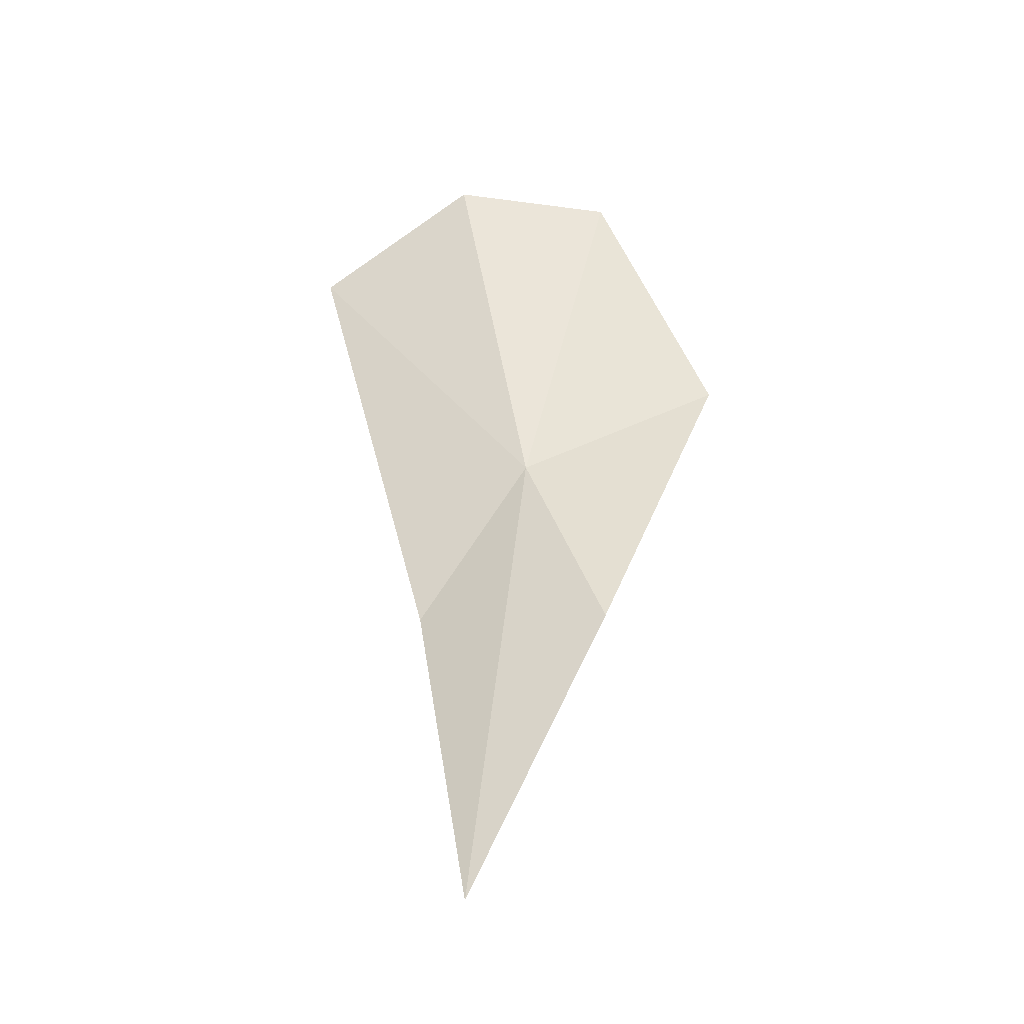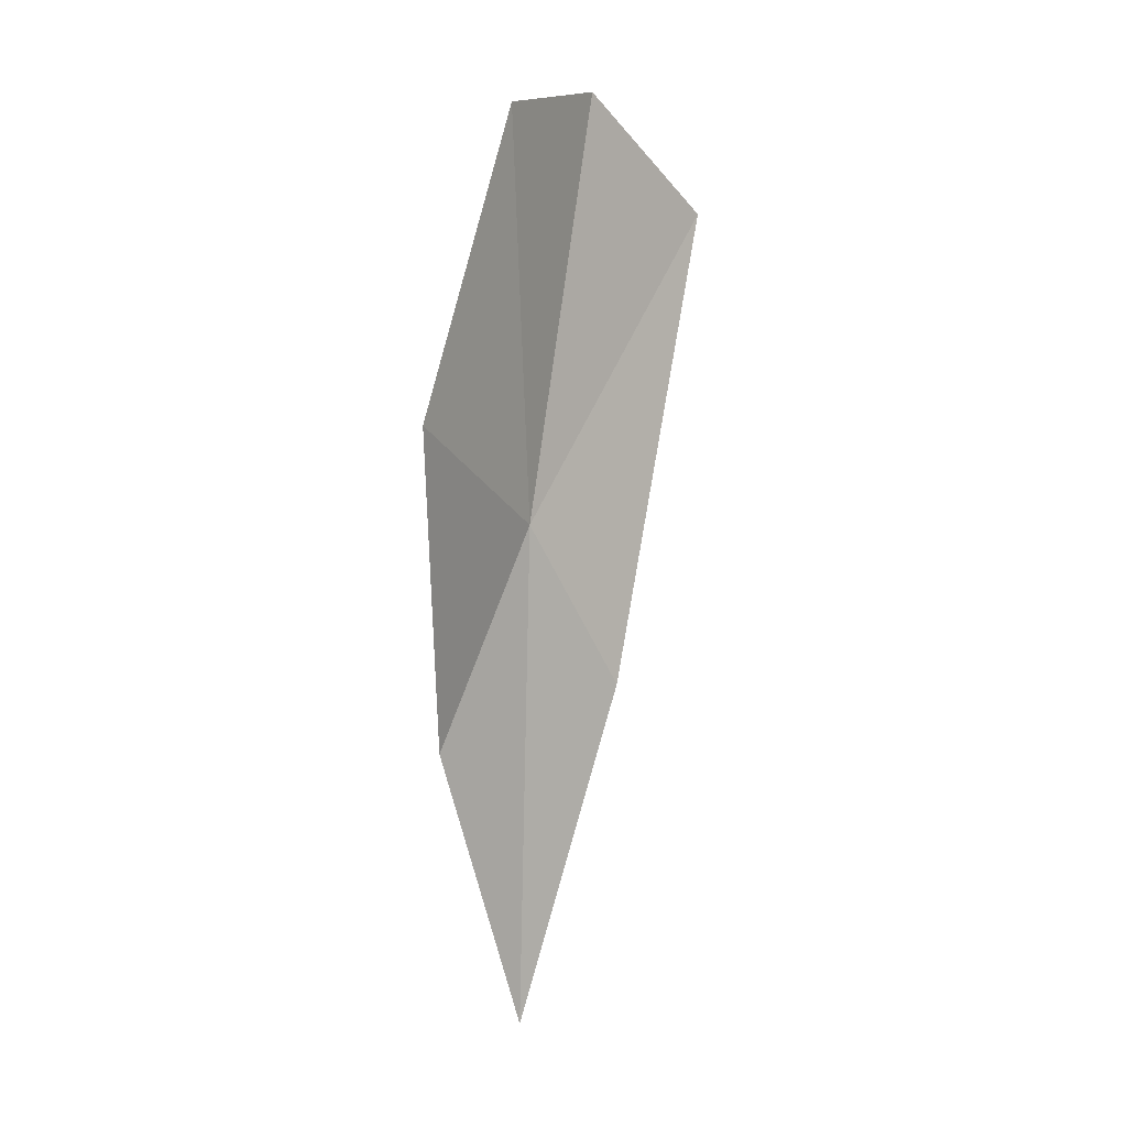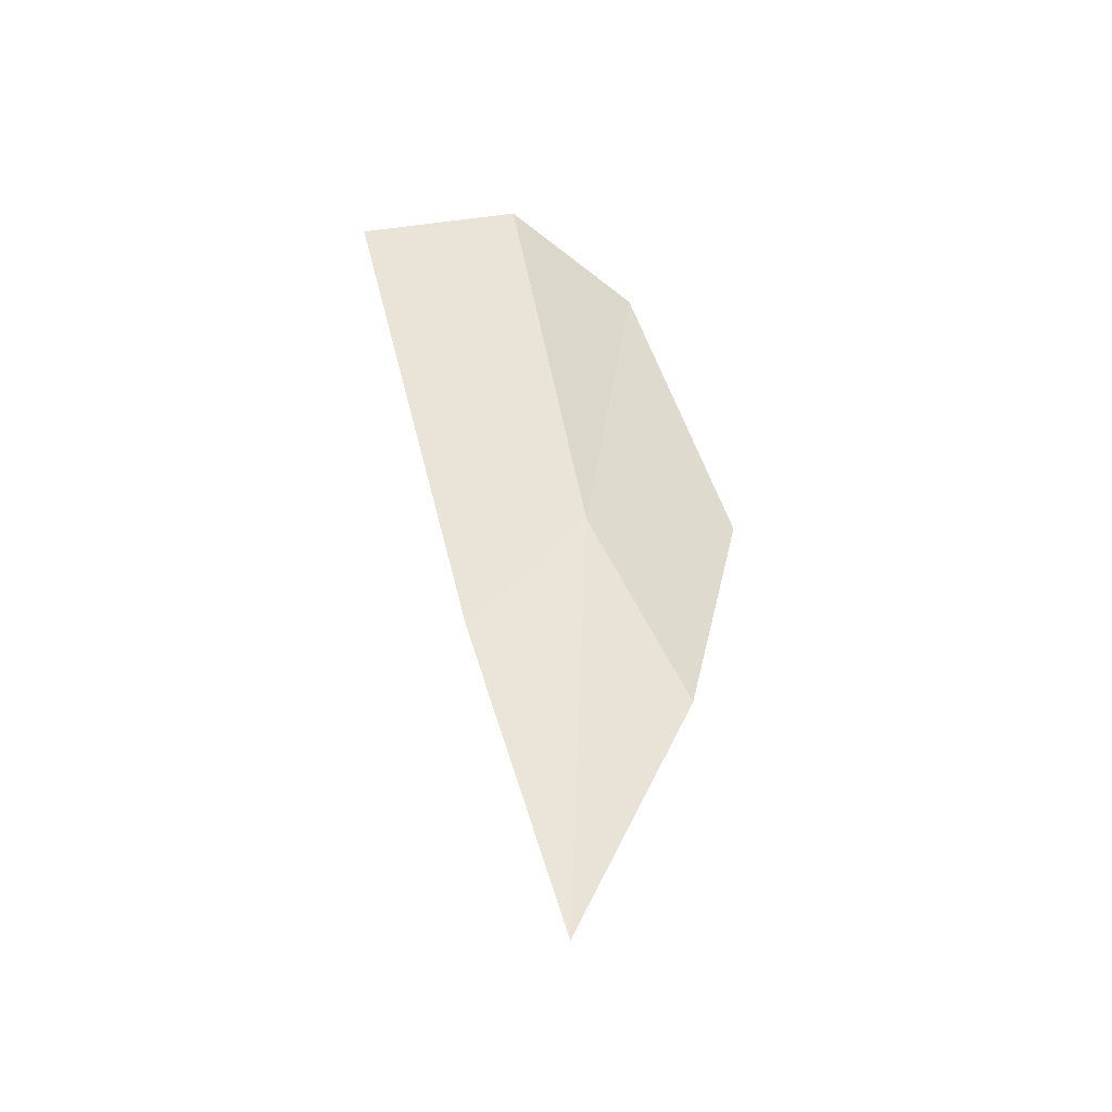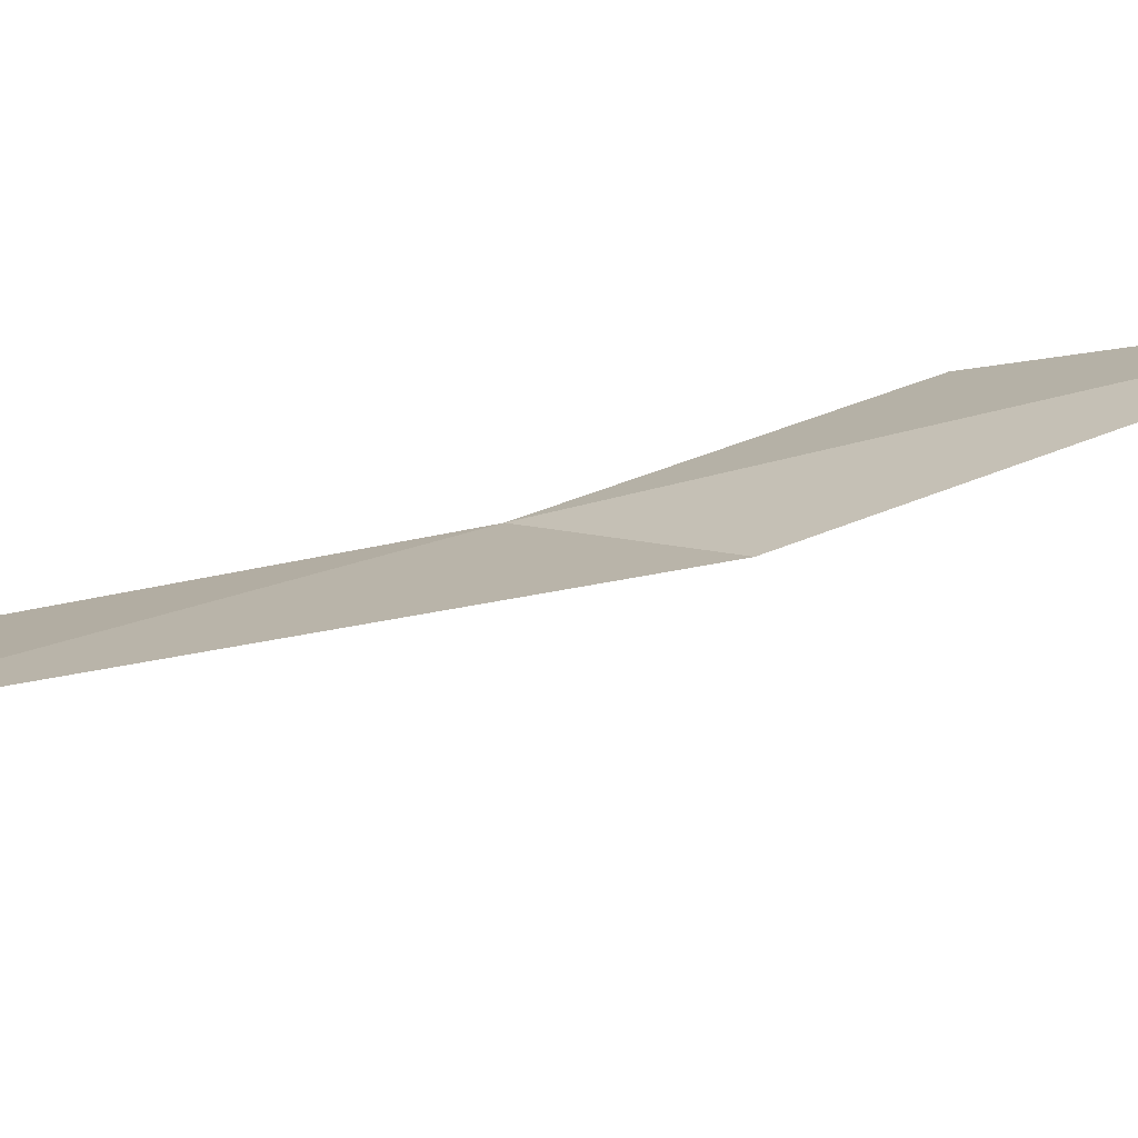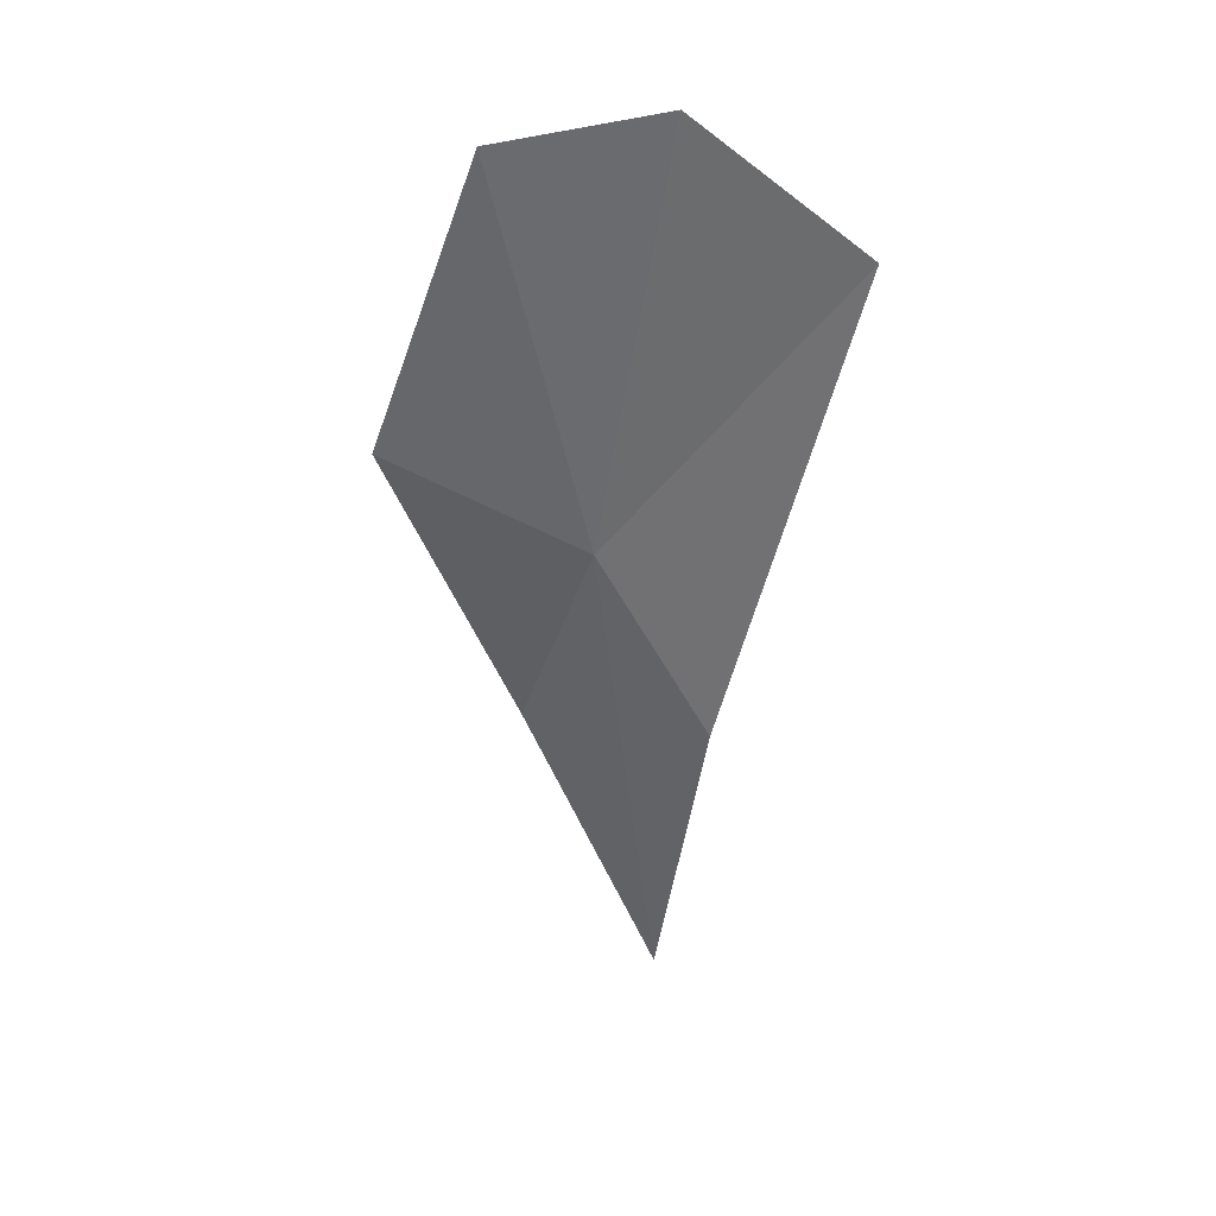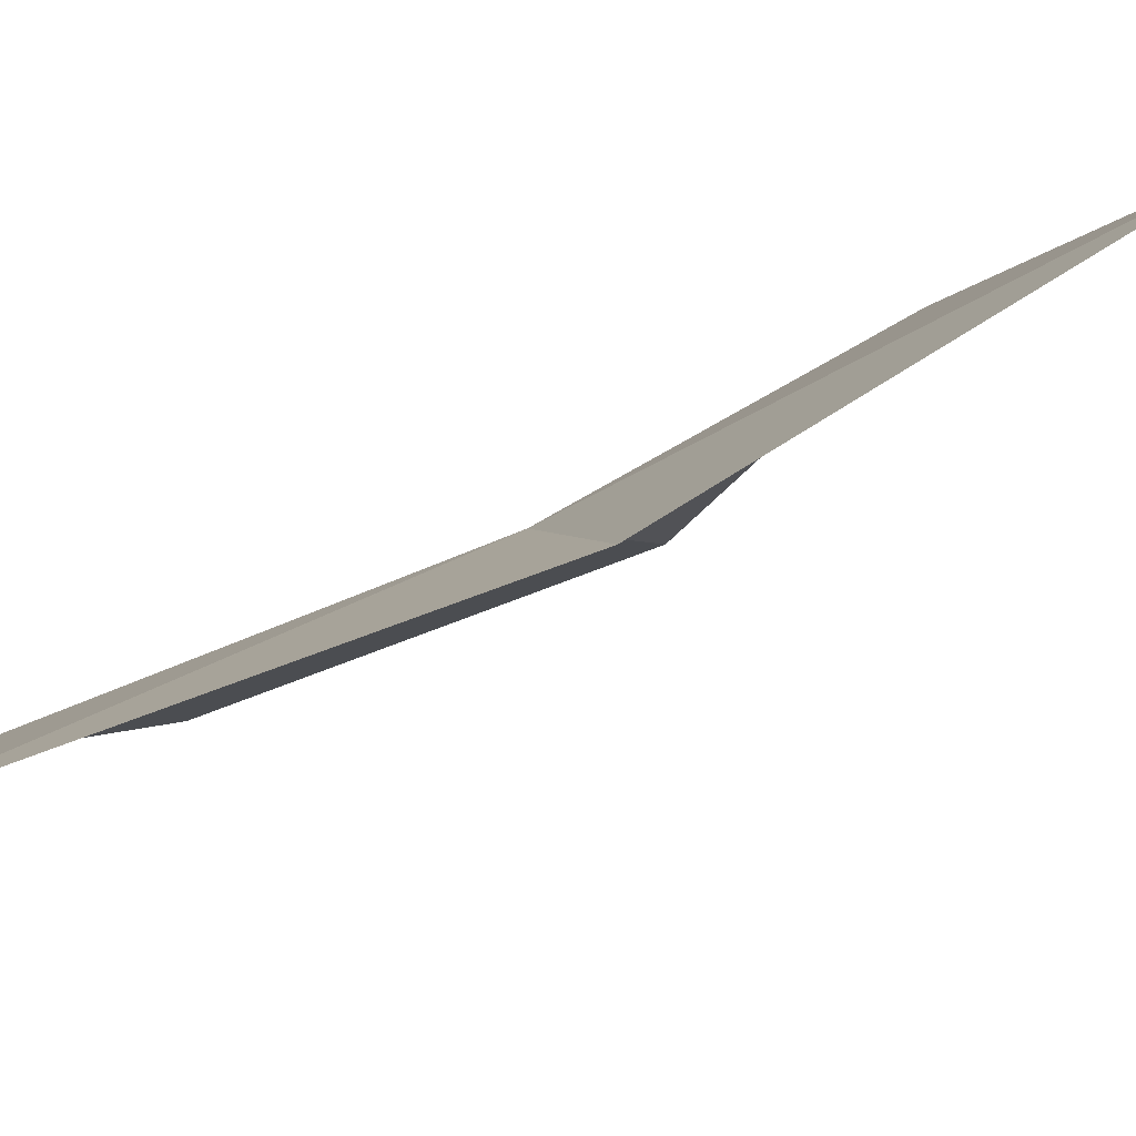
<metadata>
{"format":"obj","ext":"obj","renderer":"f3d","projection":"perspective","resolution":1024,"background":"white","views":[{"elev":-33.8,"azim":166.5,"up":"+Z"},{"elev":1.4,"azim":-79.6,"up":"+Z"},{"elev":-39.2,"azim":125.8,"up":"+Z"},{"elev":-19.5,"azim":109.9,"up":"+Y"},{"elev":31.5,"azim":-9.1,"up":"+Z"},{"elev":-18.3,"azim":135.8,"up":"+Y"}]}
</metadata>
<code>
v 64.88 15.85 48.14
v 65.19 15.6 50.22
v 65.88 15.18 49.72
v 65.35 15.51 47.36
v 65.19 15.96 45.71
v 64.43 15.84 50.03
v 64.59 16.22 47.09
v 63.96 16.13 48.57
f 1 2 3
f 1 3 4
f 1 4 5
f 1 6 2
f 1 5 7
f 1 8 6
f 1 7 8

</code>
